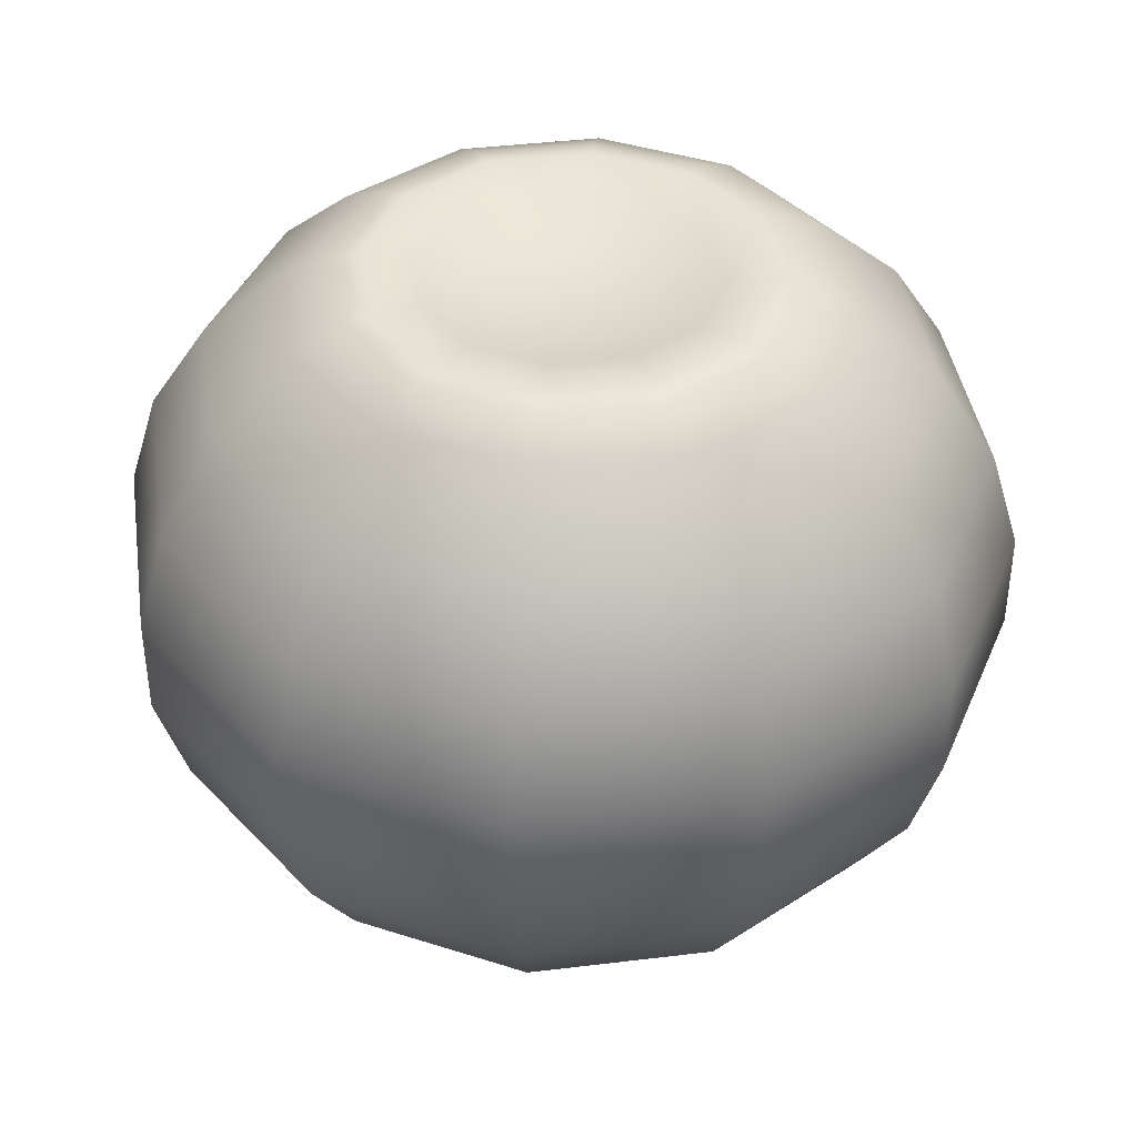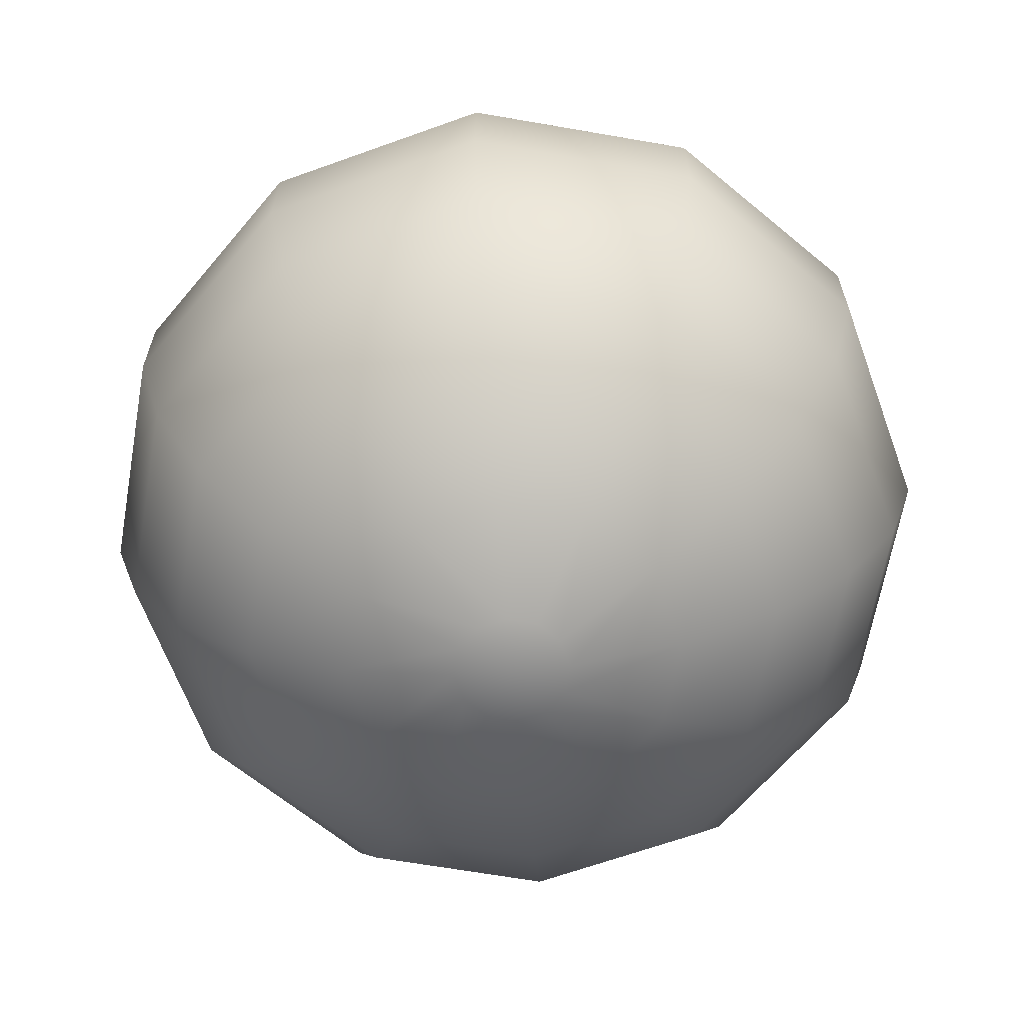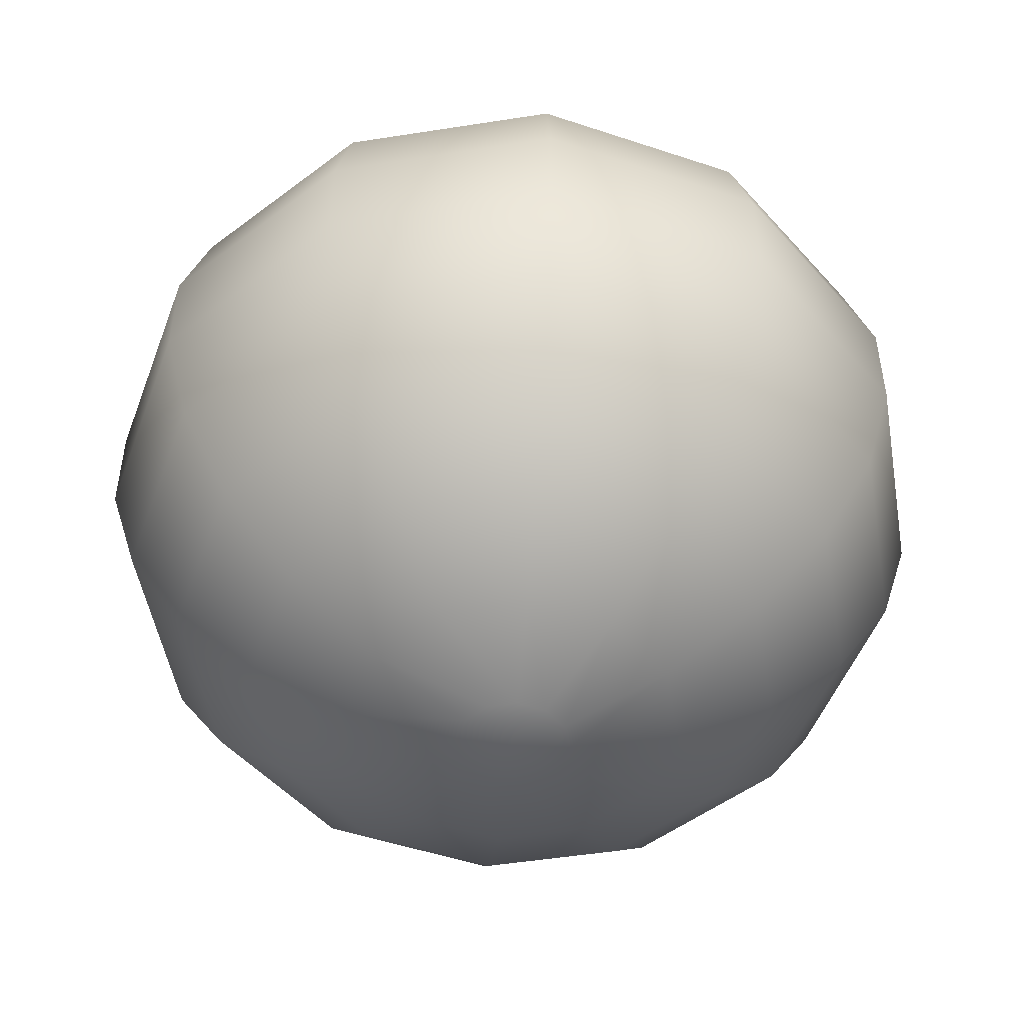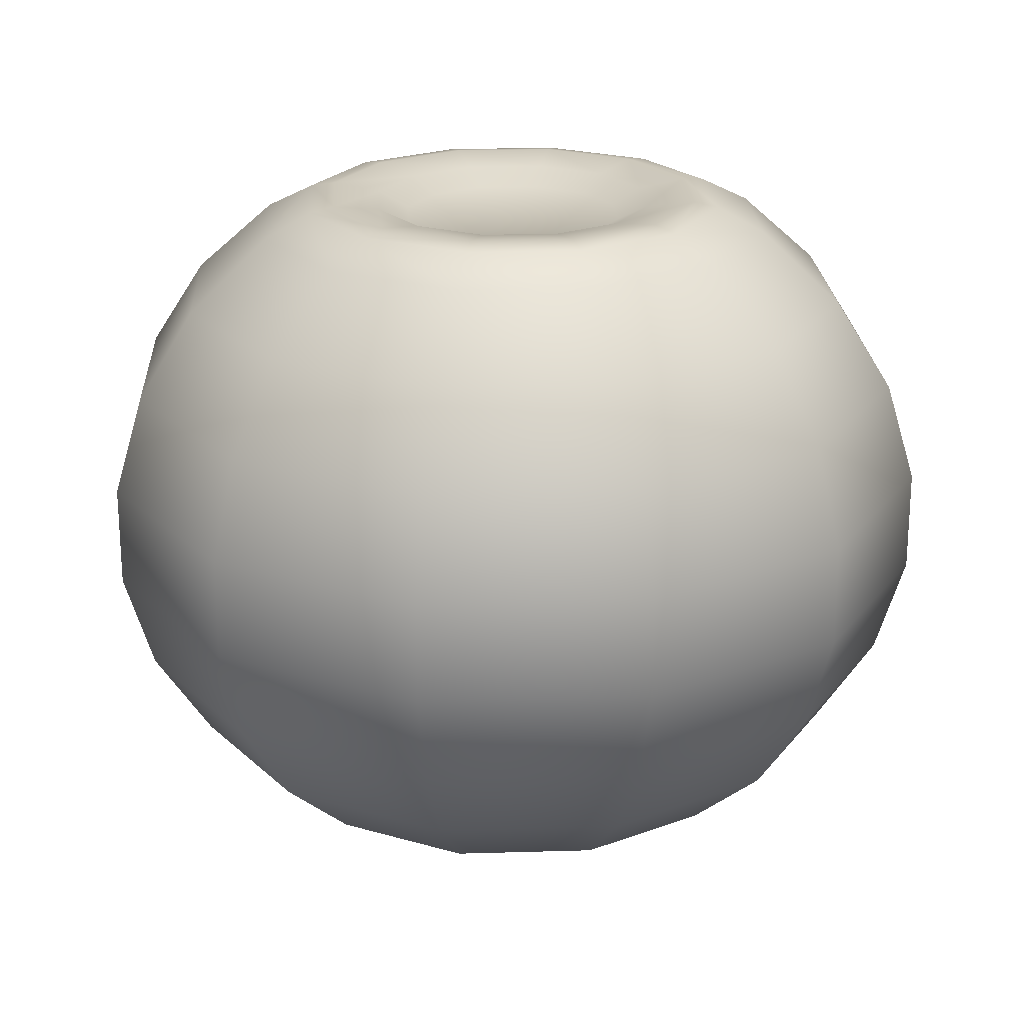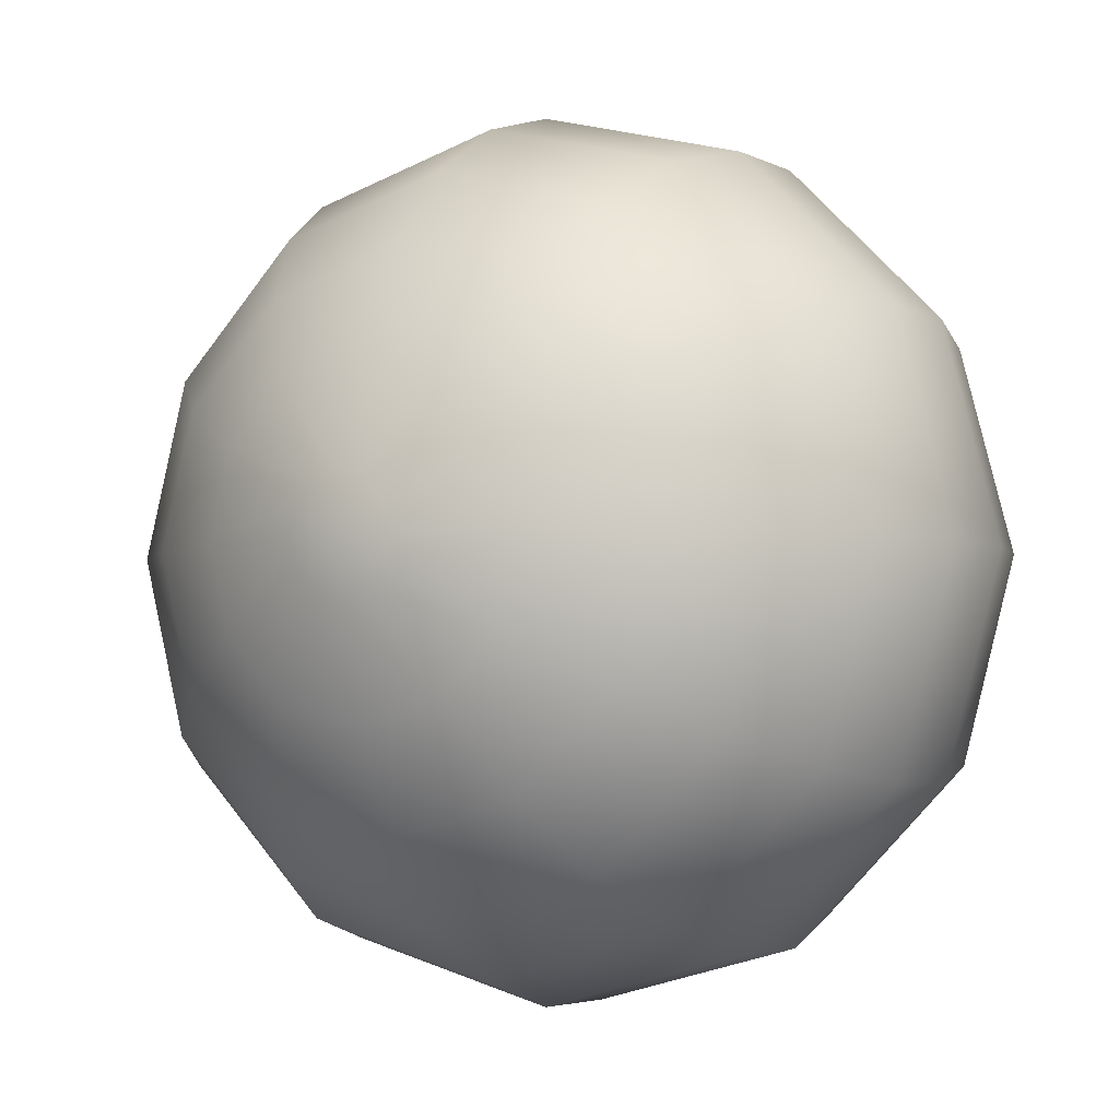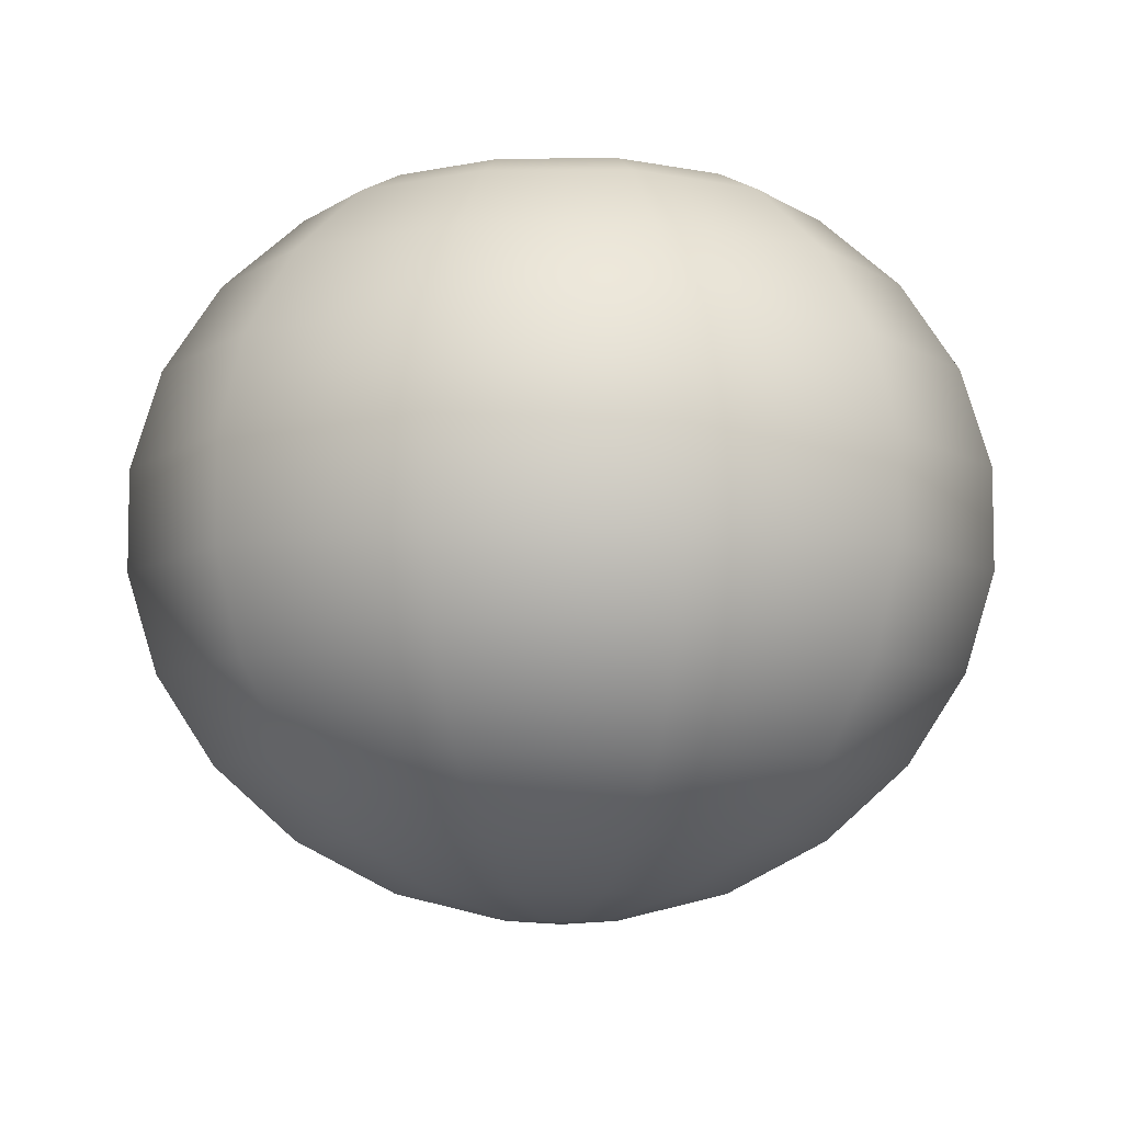
<metadata>
{"format":"obj","ext":"obj","renderer":"f3d","projection":"perspective","resolution":1024,"background":"white","views":[{"elev":40.5,"azim":-143.5,"up":"+Y"},{"elev":-64.5,"azim":35.0,"up":"+Y"},{"elev":-50.0,"azim":54.8,"up":"+Y"},{"elev":21.9,"azim":-138.0,"up":"+Y"},{"elev":-4.1,"azim":32.3,"up":"+Z"},{"elev":-7.3,"azim":45.7,"up":"+Y"}]}
</metadata>
<code>
g DodgeFall_Fruit:Blueberry_Low
v -0.0006526 -0.00881 -0.00113
v 1.556e-10 -0.00881 -0.001305
v 4.562e-10 -0.008209 -0.003827
v -0.001913 -0.008209 -0.003314
v -0.00113 -0.00881 -0.0006526
v 7.257e-10 -0.007049 -0.006088
v -0.003314 -0.008209 -0.001913
v -0.001305 -0.00881 -7.78e-11
v -0.003044 -0.007049 -0.005272
v 9.458e-10 -0.005409 -0.007934
v -0.003827 -0.008209 -2.281e-10
v -0.00113 -0.00881 0.0006526
v -0.005272 -0.007049 -0.003044
v -0.003967 -0.005409 -0.006871
v 1.101e-09 -0.0034 -0.009239
v -0.003314 -0.008209 0.001913
v -0.0006526 -0.00881 0.00113
v -0.006088 -0.007049 -3.629e-10
v -0.006871 -0.005409 -0.003967
v -0.004619 -0.0034 -0.008001
v 1.182e-09 -0.00116 -0.009914
v -0.001913 -0.008209 0.003314
v -3.89e-11 -0.00881 0.001305
v -0.005272 -0.007049 0.003044
v -0.007934 -0.005409 -4.729e-10
v -0.008001 -0.0034 -0.004619
v -0.004957 -0.00116 -0.008586
v 1.182e-09 0.00116 -0.009914
v -1.14e-10 -0.008209 0.003827
v 0.0006526 -0.00881 0.00113
v -0.003044 -0.007049 0.005272
v -0.006871 -0.005409 0.003967
v -0.009239 -0.0034 -5.507e-10
v -0.008586 -0.00116 -0.004957
v -0.004957 0.00116 -0.008586
v 1.101e-09 0.0034 -0.009239
v 0.001913 -0.008209 0.003314
v 0.00113 -0.00881 0.0006526
v -1.814e-10 -0.007049 0.006088
v -0.003967 -0.005409 0.006871
v -0.008001 -0.0034 0.004619
v -0.009914 -0.00116 -5.909e-10
v -0.008586 0.00116 -0.004957
v -0.004619 0.0034 -0.008001
v 9.458e-10 0.005409 -0.007934
v -0.003967 0.005409 -0.006871
v 7.257e-10 0.007049 -0.006088
v -0.008001 0.0034 -0.004619
v -0.009914 0.00116 -5.909e-10
v -0.008586 -0.00116 0.004957
v -0.004619 -0.0034 0.008001
v -0.003044 0.007049 -0.005272
v 5.96e-10 0.007595 -0.005
v -0.006871 0.005409 -0.003967
v -0.009239 0.0034 -5.507e-10
v -0.008586 0.00116 0.004957
v -2.364e-10 -0.005409 0.007934
v -0.004957 -0.00116 0.008586
v 0.003044 -0.007049 0.005272
v -2.753e-10 -0.0034 0.009239
v 0.003314 -0.008209 0.001913
v 0.001305 -0.00881 0
v 0.003967 -0.005409 0.006871
v 0.003827 -0.008209 0
v 0.00113 -0.00881 -0.0006526
v 0.005272 -0.007049 0.003044
v 0.003314 -0.008209 -0.001913
v 0.0006526 -0.00881 -0.00113
v 0.006088 -0.007049 0
v 0.006871 -0.005409 0.003967
v 0.004619 -0.0034 0.008001
v 0.001913 -0.008209 -0.003314
v 1.556e-10 -0.00881 -0.001305
v 4.562e-10 -0.008209 -0.003827
v 0.005272 -0.007049 -0.003044
v 0.003044 -0.007049 -0.005272
v 7.257e-10 -0.007049 -0.006088
v 0.007934 -0.005409 0
v 0.006871 -0.005409 -0.003967
v 0.003967 -0.005409 -0.006871
v 9.458e-10 -0.005409 -0.007934
v 0.008001 -0.0034 0.004619
v 0.009239 -0.0034 0
v 0.008001 -0.0034 -0.004619
v 0.004619 -0.0034 -0.008001
v 1.101e-09 -0.0034 -0.009239
v 0.004957 -0.00116 -0.008586
v 1.182e-09 -0.00116 -0.009914
v 0.008586 -0.00116 -0.004957
v 0.009914 -0.00116 0
v 0.008586 -0.00116 0.004957
v 0.004957 -0.00116 0.008586
v 0.004957 0.00116 -0.008586
v 1.182e-09 0.00116 -0.009914
v 0.008586 0.00116 -0.004957
v 0.009914 0.00116 0
v 0.008586 0.00116 0.004957
v 0.004619 0.0034 -0.008001
v 1.101e-09 0.0034 -0.009239
v 0.008001 0.0034 -0.004619
v 0.009239 0.0034 0
v 0.003967 0.005409 -0.006871
v 9.458e-10 0.005409 -0.007934
v 0.006871 0.005409 -0.003967
v 0.003044 0.007049 -0.005272
v 7.257e-10 0.007049 -0.006088
v 0.004957 0.00116 0.008586
v 0.008001 0.0034 0.004619
v 0.007934 0.005409 0
v 0.005272 0.007049 -0.003044
v 0.0025 0.007595 -0.00433
v 5.96e-10 0.007595 -0.005
v 6.332e-10 0.007695 -0.004413
v 0.00433 0.007595 -0.0025
v 0.006088 0.007049 0
v 0.006871 0.005409 0.003967
v 0.002207 0.007695 -0.003822
v 0.005 0.007595 0
v 0.005272 0.007049 0.003044
v 0.001648 0.00753 -0.002854
v 3.928e-10 0.00753 -0.003295
v 3.085e-10 0.007177 -0.002588
v 0.001294 0.007177 -0.002241
v 0.002854 0.00753 -0.001648
v 0.002241 0.007177 -0.001294
v 0.003822 0.007695 -0.002207
v 0.003295 0.00753 0
v 0.002588 0.007177 0
v 0.004413 0.007695 -5.573e-10
v 0.002854 0.00753 0.001648
v 0.002241 0.007177 0.001294
v 0.00433 0.007595 0.0025
v 0.003822 0.007695 0.002207
v 0.001648 0.00753 0.002854
v 0.001294 0.007177 0.002241
v 0.0025 0.007595 0.00433
v 0.002207 0.007695 0.003822
v -9.821e-11 0.00753 0.003295
v -7.713e-11 0.007177 0.002588
v 0.003044 0.007049 0.005272
v -1.49e-10 0.007595 0.005
v -2.066e-10 0.007695 0.004413
v -0.001648 0.00753 0.002854
v -0.001294 0.007177 0.002241
v 0.003967 0.005409 0.006871
v -1.814e-10 0.007049 0.006088
v -0.0025 0.007595 0.00433
v -0.002207 0.007695 0.003822
v -0.002854 0.00753 0.001648
v -0.002241 0.007177 0.001294
v 0.004619 0.0034 0.008001
v -2.364e-10 0.005409 0.007934
v -0.003044 0.007049 0.005272
v -0.00433 0.007595 0.0025
v -0.003822 0.007695 0.002207
v -0.003295 0.00753 -1.964e-10
v -0.002588 0.007177 -1.543e-10
v -2.753e-10 0.0034 0.009239
v -0.003967 0.005409 0.006871
v -0.005272 0.007049 0.003044
v -0.005 0.007595 -2.98e-10
v -0.004413 0.007695 -3.209e-10
v -0.002854 0.00753 -0.001648
v -0.002241 0.007177 -0.001294
v -2.955e-10 0.00116 0.009914
v -0.004619 0.0034 0.008001
v -0.006871 0.005409 0.003967
v -0.006088 0.007049 -3.629e-10
v -0.00433 0.007595 -0.0025
v -0.003822 0.007695 -0.002207
v -0.001648 0.00753 -0.002854
v -0.001294 0.007177 -0.002241
v 3.928e-10 0.00753 -0.003295
v 3.085e-10 0.007177 -0.002588
v -0.002207 0.007695 -0.003822
v 6.332e-10 0.007695 -0.004413
v -0.0025 0.007595 -0.00433
v -0.005272 0.007049 -0.003044
v -0.007934 0.005409 -4.729e-10
v -0.008001 0.0034 0.004619
v -0.004957 0.00116 0.008586
v -2.955e-10 -0.00116 0.009914
v 0.001305 -0.00881 0
v -0 -0.008886 0
v 0.00113 -0.00881 0.0006526
v 0.00113 -0.00881 -0.0006526
v 0.0006526 -0.00881 0.00113
v 0.0006526 -0.00881 -0.00113
v -3.89e-11 -0.00881 0.001305
v 1.556e-10 -0.00881 -0.001305
v -0.0006526 -0.00881 0.00113
v -0.0006526 -0.00881 -0.00113
v -0.00113 -0.00881 0.0006526
v -0.00113 -0.00881 -0.0006526
v -0.001305 -0.00881 -7.78e-11
v 0.002588 0.007177 0
v 0.002241 0.007177 0.001294
v -0 0.007177 0
v 0.002241 0.007177 -0.001294
v 0.001294 0.007177 0.002241
v 0.001294 0.007177 -0.002241
v -7.713e-11 0.007177 0.002588
v 3.085e-10 0.007177 -0.002588
v -0.001294 0.007177 0.002241
v -0.001294 0.007177 -0.002241
v -0.002241 0.007177 0.001294
v -0.002241 0.007177 -0.001294
v -0.002588 0.007177 -1.543e-10
g DodgeFall_Fruit:Blueberry_Low_0
f 3 2 1
f 4 3 1
f 4 1 5
f 6 3 4
f 7 4 5
f 7 5 8
f 9 6 4
f 9 4 7
f 10 6 9
f 11 7 8
f 11 8 12
f 13 9 7
f 13 7 11
f 14 10 9
f 14 9 13
f 15 10 14
f 16 11 12
f 16 12 17
f 18 13 11
f 18 11 16
f 19 14 13
f 19 13 18
f 20 15 14
f 20 14 19
f 21 15 20
f 22 16 17
f 22 17 23
f 24 18 16
f 24 16 22
f 25 19 18
f 25 18 24
f 26 20 19
f 26 19 25
f 27 21 20
f 27 20 26
f 28 21 27
f 29 22 23
f 29 23 30
f 31 24 22
f 31 22 29
f 32 25 24
f 32 24 31
f 33 26 25
f 33 25 32
f 34 27 26
f 34 26 33
f 35 28 27
f 35 27 34
f 36 28 35
f 37 29 30
f 37 30 38
f 39 31 29
f 39 29 37
f 40 32 31
f 40 31 39
f 41 33 32
f 41 32 40
f 42 34 33
f 42 33 41
f 43 35 34
f 43 34 42
f 44 36 35
f 44 35 43
f 45 36 44
f 46 45 44
f 47 45 46
f 48 44 43
f 46 44 48
f 49 43 42
f 48 43 49
f 50 42 41
f 49 42 50
f 51 41 40
f 50 41 51
f 52 47 46
f 47 52 53
f 54 46 48
f 52 46 54
f 55 48 49
f 54 48 55
f 56 49 50
f 55 49 56
f 51 40 57
f 57 40 39
f 58 50 51
f 56 50 58
f 57 39 59
f 59 39 37
f 60 51 57
f 58 51 60
f 59 37 61
f 61 37 38
f 61 38 62
f 63 57 59
f 60 57 63
f 64 61 62
f 64 62 65
f 66 59 61
f 63 59 66
f 66 61 64
f 67 64 65
f 67 65 68
f 69 66 64
f 69 64 67
f 70 63 66
f 70 66 69
f 71 60 63
f 71 63 70
f 72 67 68
f 72 68 73
f 74 72 73
f 75 69 67
f 75 67 72
f 76 72 74
f 76 75 72
f 77 76 74
f 78 70 69
f 78 69 75
f 79 75 76
f 79 78 75
f 80 76 77
f 80 79 76
f 81 80 77
f 82 70 78
f 82 71 70
f 83 78 79
f 83 82 78
f 84 79 80
f 84 83 79
f 85 80 81
f 85 84 80
f 86 85 81
f 87 85 86
f 88 87 86
f 89 84 85
f 87 89 85
f 90 83 84
f 89 90 84
f 91 82 83
f 90 91 83
f 92 71 82
f 91 92 82
f 93 87 88
f 94 93 88
f 95 89 87
f 93 95 87
f 96 90 89
f 95 96 89
f 97 91 90
f 96 97 90
f 98 93 94
f 99 98 94
f 100 95 93
f 98 100 93
f 101 96 95
f 100 101 95
f 102 98 99
f 103 102 99
f 104 100 98
f 102 104 98
f 105 102 103
f 106 105 103
f 97 107 91
f 107 92 91
f 108 97 96
f 101 108 96
f 109 101 100
f 104 109 100
f 110 104 102
f 105 110 102
f 105 106 111
f 106 112 111
f 111 112 113
f 105 111 114
f 110 105 114
f 110 115 104
f 115 109 104
f 109 116 101
f 116 108 101
f 117 111 113
f 114 111 117
f 110 114 118
f 115 110 118
f 115 119 109
f 119 116 109
f 117 113 120
f 113 121 120
f 120 121 122
f 123 120 122
f 124 120 123
f 117 120 124
f 125 124 123
f 126 114 117
f 126 117 124
f 114 126 118
f 124 125 127
f 126 124 127
f 125 128 127
f 126 129 118
f 129 126 127
f 130 127 128
f 129 127 130
f 131 130 128
f 132 118 129
f 115 118 132
f 119 115 132
f 133 129 130
f 133 132 129
f 134 130 131
f 133 130 134
f 135 134 131
f 119 132 136
f 136 132 133
f 137 133 134
f 137 136 133
f 138 134 135
f 137 134 138
f 139 138 135
f 140 119 136
f 119 140 116
f 141 136 137
f 140 136 141
f 142 137 138
f 142 141 137
f 143 138 139
f 142 138 143
f 144 143 139
f 140 145 116
f 116 145 108
f 146 140 141
f 140 146 145
f 147 141 142
f 146 141 147
f 148 142 143
f 148 147 142
f 149 143 144
f 148 143 149
f 150 149 144
f 145 151 108
f 108 151 97
f 151 107 97
f 146 152 145
f 145 152 151
f 153 146 147
f 146 153 152
f 154 147 148
f 153 147 154
f 155 148 149
f 155 154 148
f 156 149 150
f 155 149 156
f 157 156 150
f 151 158 107
f 152 158 151
f 153 159 152
f 152 159 158
f 160 153 154
f 153 160 159
f 161 154 155
f 160 154 161
f 162 155 156
f 162 161 155
f 163 156 157
f 162 156 163
f 164 163 157
f 158 165 107
f 107 165 92
f 159 166 158
f 158 166 165
f 160 167 159
f 159 167 166
f 168 160 161
f 160 168 167
f 169 161 162
f 168 161 169
f 170 162 163
f 170 169 162
f 171 163 164
f 170 163 171
f 172 171 164
f 173 171 172
f 174 173 172
f 175 171 173
f 175 170 171
f 176 175 173
f 176 53 175
f 175 177 170
f 53 177 175
f 177 169 170
f 52 177 53
f 178 169 177
f 52 178 177
f 178 168 169
f 178 52 54
f 168 178 179
f 178 54 179
f 168 179 167
f 179 54 55
f 167 179 180
f 179 55 180
f 167 180 166
f 180 55 56
f 166 180 181
f 180 56 181
f 166 181 165
f 181 56 58
f 165 181 182
f 181 58 182
f 165 182 92
f 182 58 60
f 92 182 71
f 182 60 71
f 185 184 183
f 183 184 186
f 187 184 185
f 186 184 188
f 189 184 187
f 188 184 190
f 191 184 189
f 190 184 192
f 193 184 191
f 192 184 194
f 195 184 193
f 194 184 195
f 198 197 196
f 198 196 199
f 198 200 197
f 198 199 201
f 198 202 200
f 198 201 203
f 198 204 202
f 198 203 205
f 198 206 204
f 198 205 207
f 198 208 206
f 198 207 208

</code>
